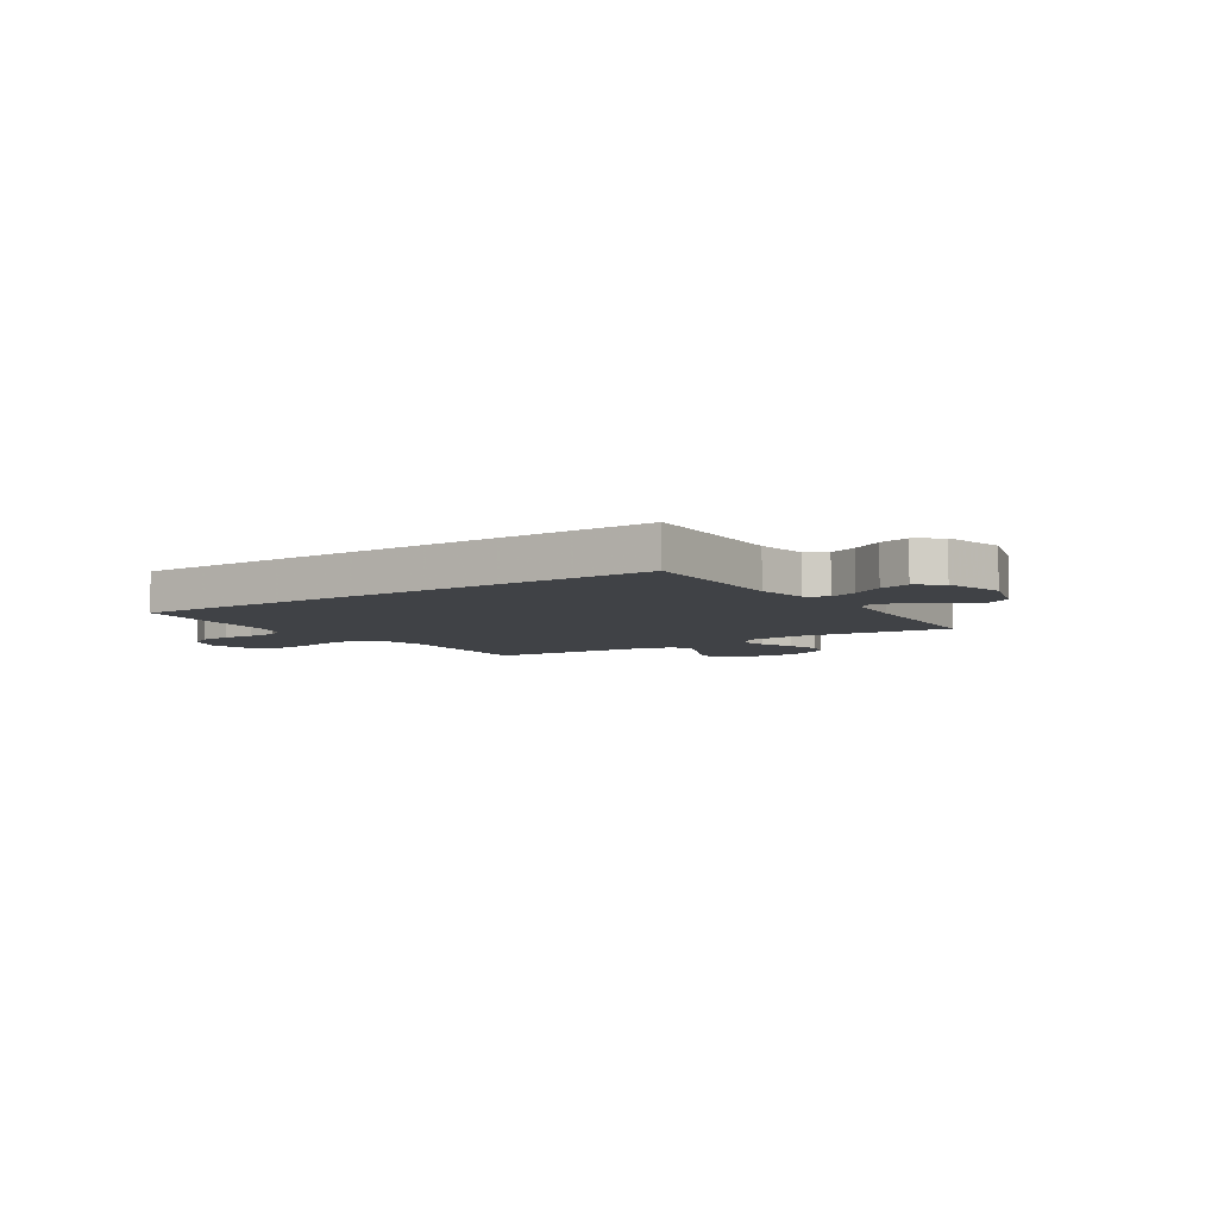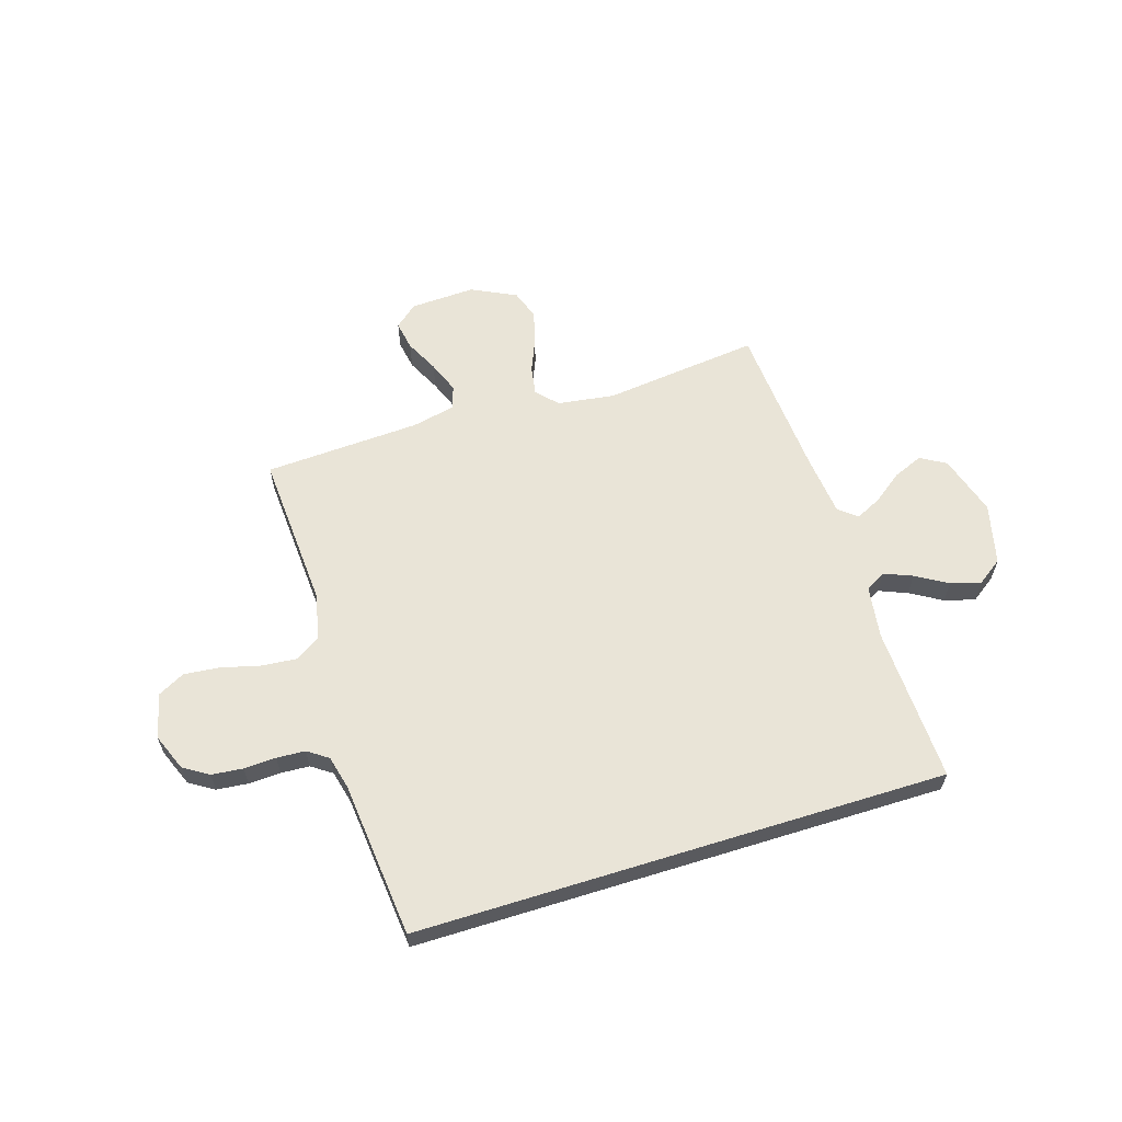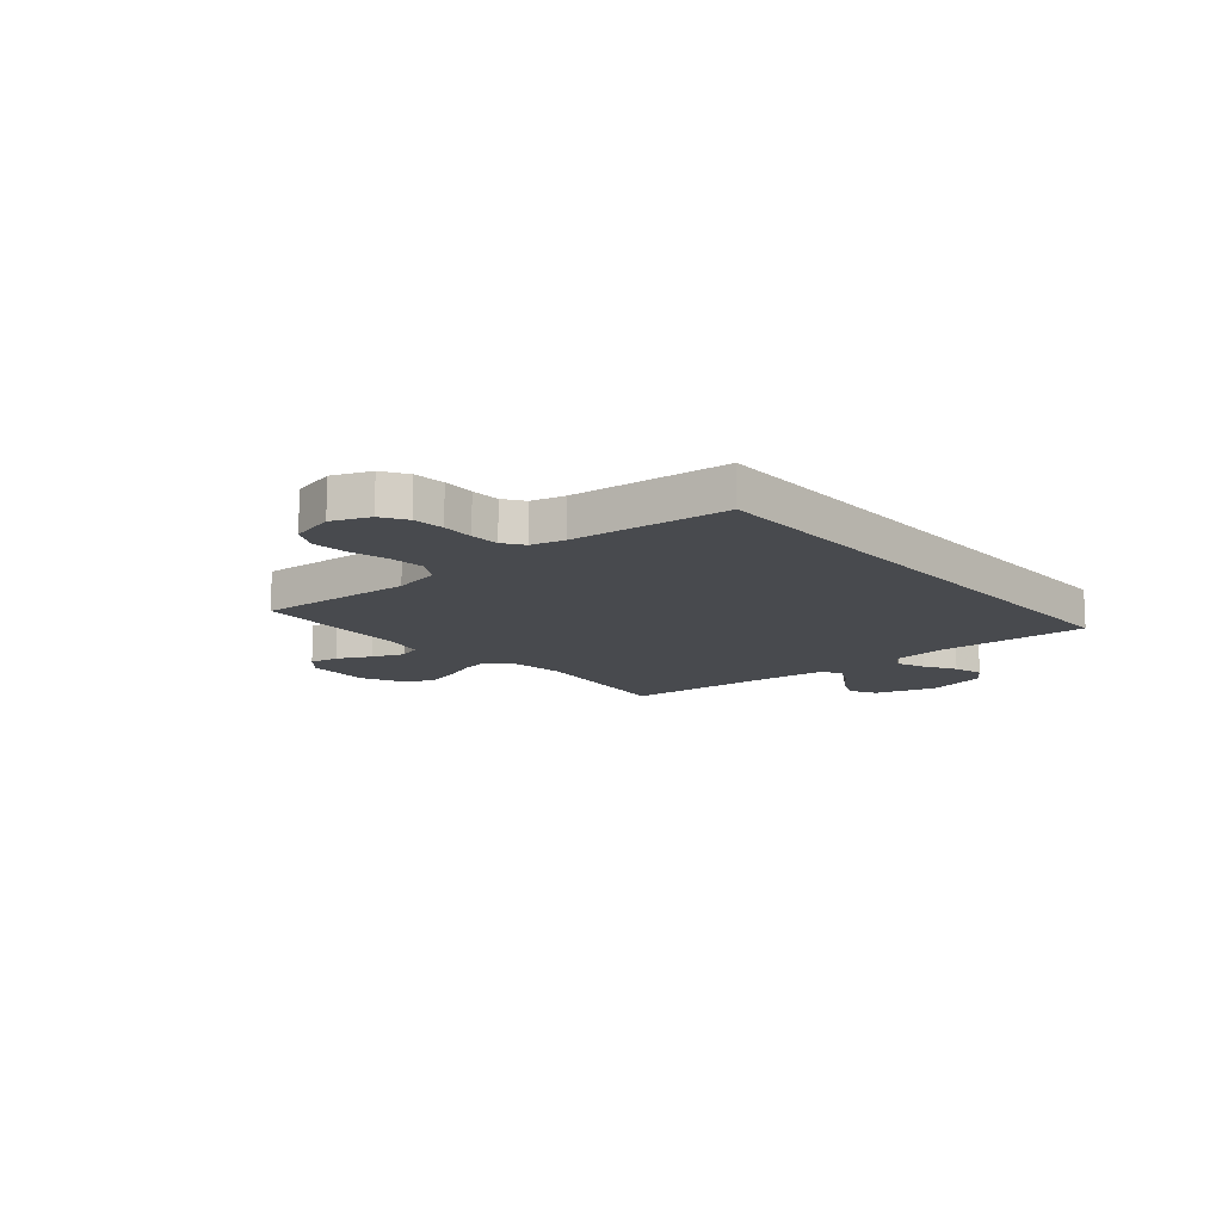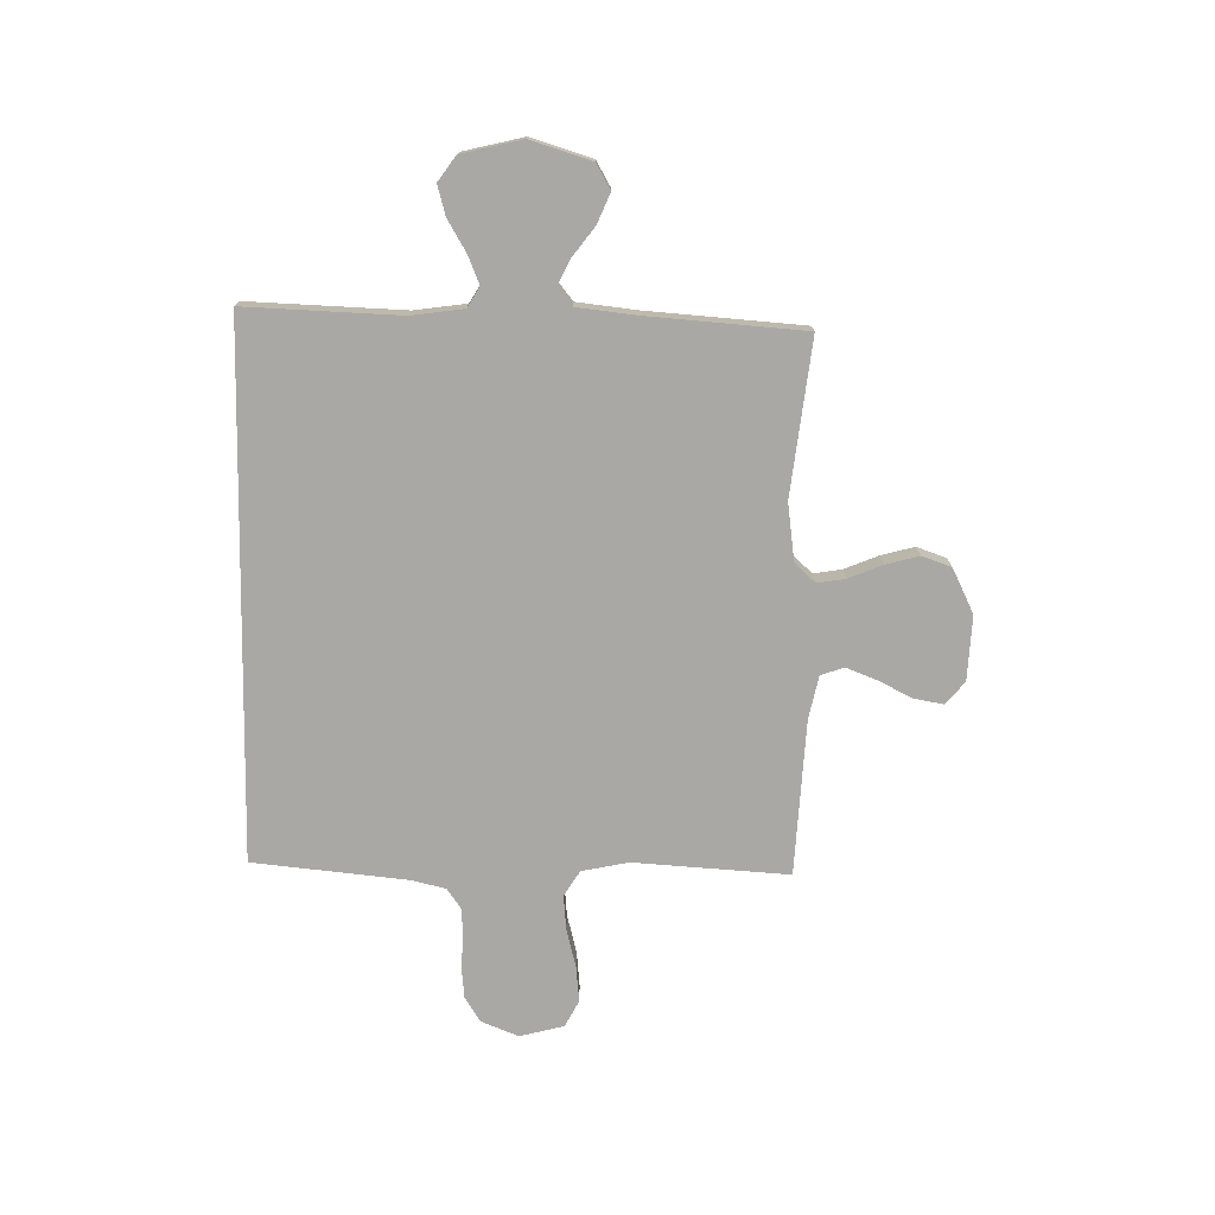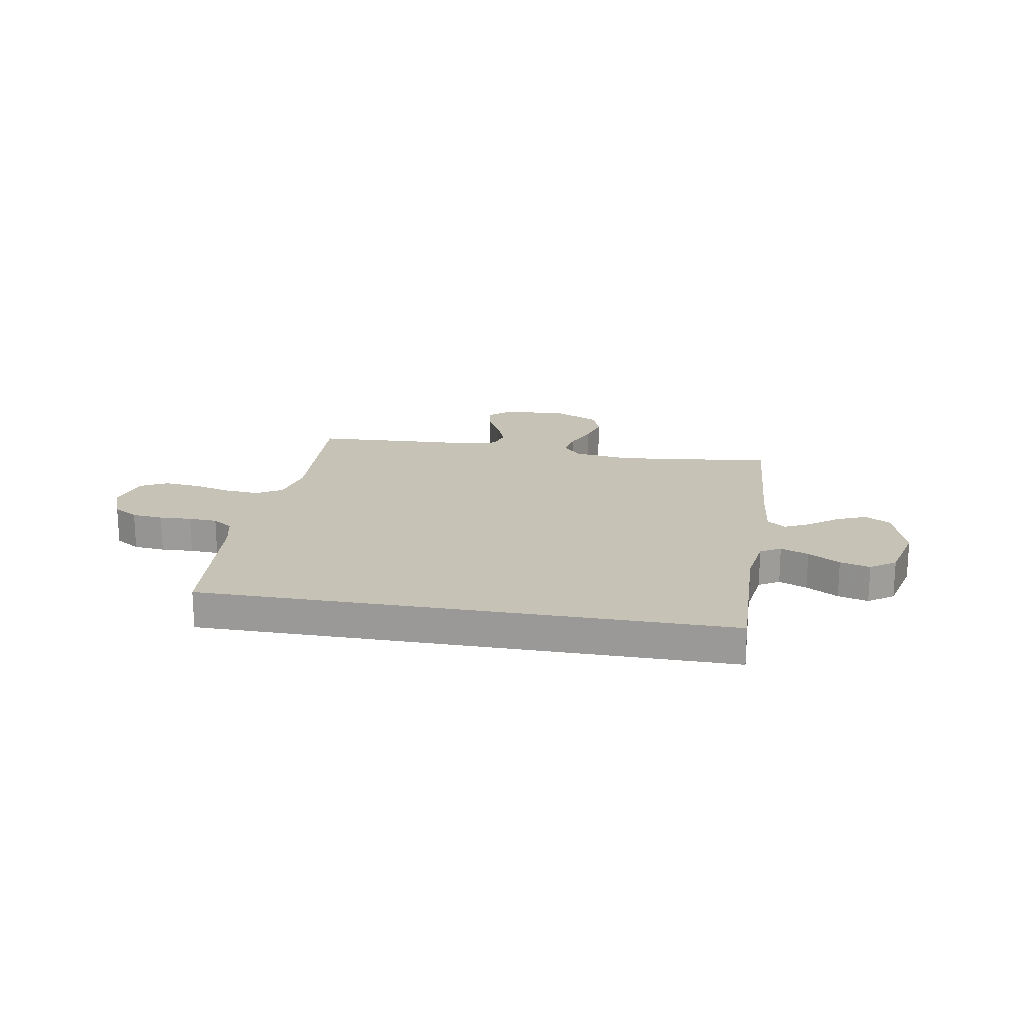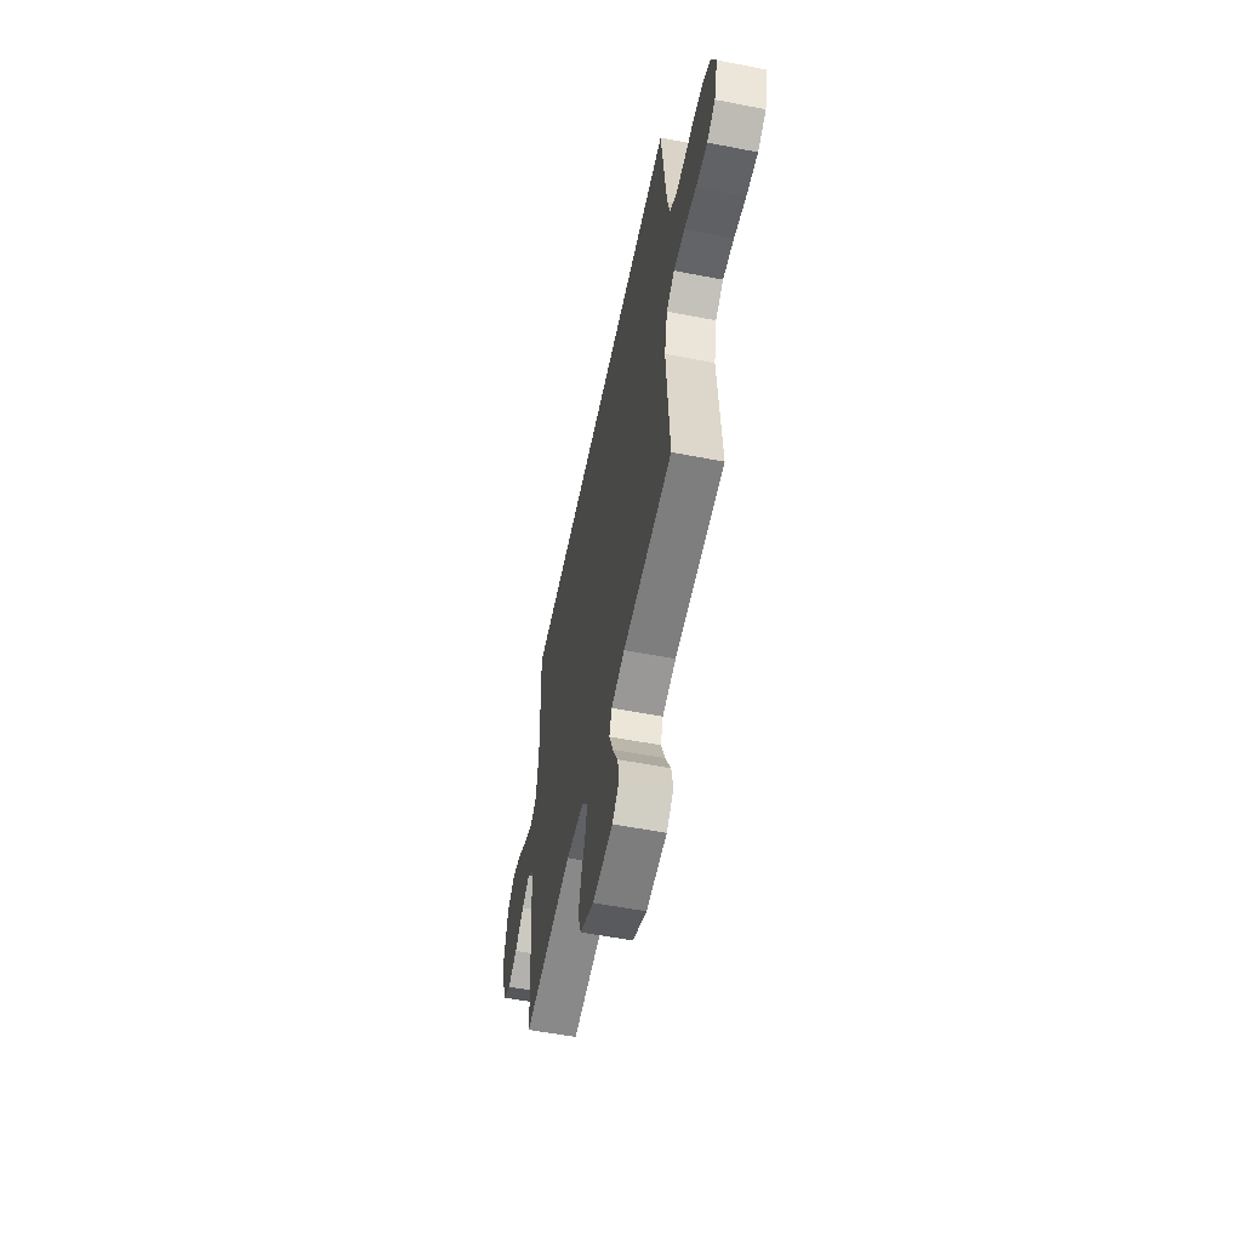
<metadata>
{"format":"obj","ext":"obj","renderer":"f3d","projection":"perspective","resolution":1024,"background":"white","views":[{"elev":-6.1,"azim":34.2,"up":"+Y"},{"elev":61.0,"azim":-17.3,"up":"+Y"},{"elev":-13.2,"azim":-49.6,"up":"+Y"},{"elev":-75.1,"azim":89.0,"up":"+Y"},{"elev":18.9,"azim":9.9,"up":"+Y"},{"elev":-56.4,"azim":-101.5,"up":"+Z"}]}
</metadata>
<code>
v 0.5 0.07 -0.5
v 0.2 0.07 -0.465
v 0.09 0.07 -0.48
v 0.053 0.07 -0.52
v 0.062 0.07 -0.575
v 0.089 0.07 -0.64
v 0.106 0.07 -0.704
v 0.086 0.07 -0.761
v 0 0.07 -0.803
v -0.125 0.07 -0.797
v -0.168 0.07 -0.76
v -0.158 0.07 -0.704
v -0.126 0.07 -0.64
v -0.102 0.07 -0.579
v -0.117 0.07 -0.534
v -0.2 0.07 -0.516
v -0.5 0.07 -0.5
v -0.481 0.07 -0.2
v -0.5 0.07 -0.11
v -0.549 0.07 -0.08
v -0.616 0.07 -0.086
v -0.69 0.07 -0.105
v -0.759 0.07 -0.112
v -0.81 0.07 -0.085
v -0.832 0.07 0
v -0.803 0.07 0.072
v -0.755 0.07 0.102
v -0.695 0.07 0.108
v -0.633 0.07 0.105
v -0.578 0.07 0.108
v -0.539 0.07 0.135
v -0.523 0.07 0.2
v -0.493 0.07 0.5
v 0.526 0.07 0.5
v 0.515 0.07 0.2
v 0.529 0.07 0.1
v 0.568 0.07 0.077
v 0.622 0.07 0.099
v 0.683 0.07 0.135
v 0.741 0.07 0.151
v 0.789 0.07 0.117
v 0.817 0.07 0
v 0.781 0.07 -0.117
v 0.732 0.07 -0.145
v 0.675 0.07 -0.121
v 0.619 0.07 -0.079
v 0.57 0.07 -0.055
v 0.535 0.07 -0.083
v 0.522 0.07 -0.2
v 0.5 0 -0.5
v 0.2 0 -0.465
v 0.09 0 -0.48
v 0.053 0 -0.52
v 0.062 0 -0.575
v 0.089 0 -0.64
v 0.106 0 -0.704
v 0.086 0 -0.761
v 0 0 -0.803
v -0.125 0 -0.797
v -0.168 0 -0.76
v -0.158 0 -0.704
v -0.126 0 -0.64
v -0.102 0 -0.579
v -0.117 0 -0.534
v -0.2 0 -0.516
v -0.5 0 -0.5
v -0.481 0 -0.2
v -0.5 0 -0.11
v -0.549 0 -0.08
v -0.616 0 -0.086
v -0.69 0 -0.105
v -0.759 0 -0.112
v -0.81 0 -0.085
v -0.832 0 0
v -0.803 0 0.072
v -0.755 0 0.102
v -0.695 0 0.108
v -0.633 0 0.105
v -0.578 0 0.108
v -0.539 0 0.135
v -0.523 0 0.2
v -0.493 0 0.5
v 0.526 0 0.5
v 0.515 0 0.2
v 0.529 0 0.1
v 0.568 0 0.077
v 0.622 0 0.099
v 0.683 0 0.135
v 0.741 0 0.151
v 0.789 0 0.117
v 0.817 0 0
v 0.781 0 -0.117
v 0.732 0 -0.145
v 0.675 0 -0.121
v 0.619 0 -0.079
v 0.57 0 -0.055
v 0.535 0 -0.083
v 0.522 0 -0.2
f 44 45 46
f 43 44 46
f 42 43 46
f 41 42 46
f 40 41 46
f 39 40 46
f 38 39 46
f 37 38 46 47
f 36 37 47 48
f 32 33 34 35
f 36 48 49
f 35 36 49
f 32 35 49
f 31 32 49
f 27 28 29
f 26 27 29
f 25 26 29
f 24 25 29
f 23 24 29
f 22 23 29
f 21 22 29
f 20 21 29 30
f 49 1 2
f 31 49 2
f 30 31 2
f 20 30 2
f 19 20 2
f 11 12 13
f 10 11 13
f 9 10 13
f 8 9 13
f 7 8 13
f 6 7 13
f 5 6 13
f 4 5 13 14
f 3 4 14 15
f 18 19 2 3
f 16 17 18 3
f 3 15 16
f 95 94 93
f 95 93 92
f 95 92 91
f 95 91 90
f 95 90 89
f 95 89 88
f 95 88 87
f 96 95 87 86
f 97 96 86 85
f 84 83 82 81
f 98 97 85
f 98 85 84
f 98 84 81
f 98 81 80
f 78 77 76
f 78 76 75
f 78 75 74
f 78 74 73
f 78 73 72
f 78 72 71
f 78 71 70
f 79 78 70 69
f 51 50 98
f 51 98 80
f 51 80 79
f 51 79 69
f 51 69 68
f 62 61 60
f 62 60 59
f 62 59 58
f 62 58 57
f 62 57 56
f 62 56 55
f 62 55 54
f 63 62 54 53
f 64 63 53 52
f 52 51 68 67
f 52 67 66 65
f 65 64 52
f 1 50 51 2
f 2 51 52 3
f 3 52 53 4
f 4 53 54 5
f 5 54 55 6
f 6 55 56 7
f 7 56 57 8
f 8 57 58 9
f 9 58 59 10
f 10 59 60 11
f 11 60 61 12
f 12 61 62 13
f 13 62 63 14
f 14 63 64 15
f 15 64 65 16
f 16 65 66 17
f 17 66 67 18
f 18 67 68 19
f 19 68 69 20
f 20 69 70 21
f 21 70 71 22
f 22 71 72 23
f 23 72 73 24
f 24 73 74 25
f 25 74 75 26
f 26 75 76 27
f 27 76 77 28
f 28 77 78 29
f 29 78 79 30
f 30 79 80 31
f 31 80 81 32
f 32 81 82 33
f 33 82 83 34
f 34 83 84 35
f 35 84 85 36
f 36 85 86 37
f 37 86 87 38
f 38 87 88 39
f 39 88 89 40
f 40 89 90 41
f 41 90 91 42
f 42 91 92 43
f 43 92 93 44
f 44 93 94 45
f 45 94 95 46
f 46 95 96 47
f 47 96 97 48
f 48 97 98 49
f 49 98 50 1

</code>
